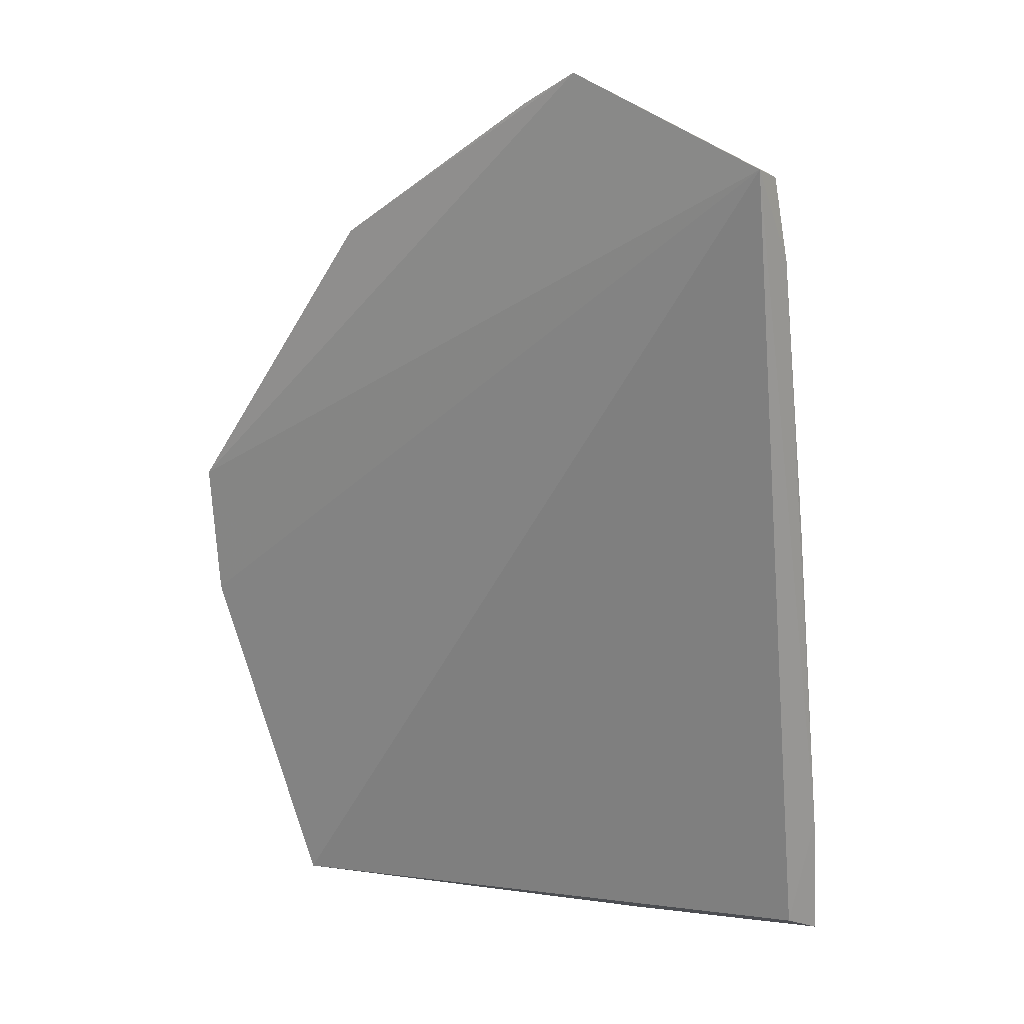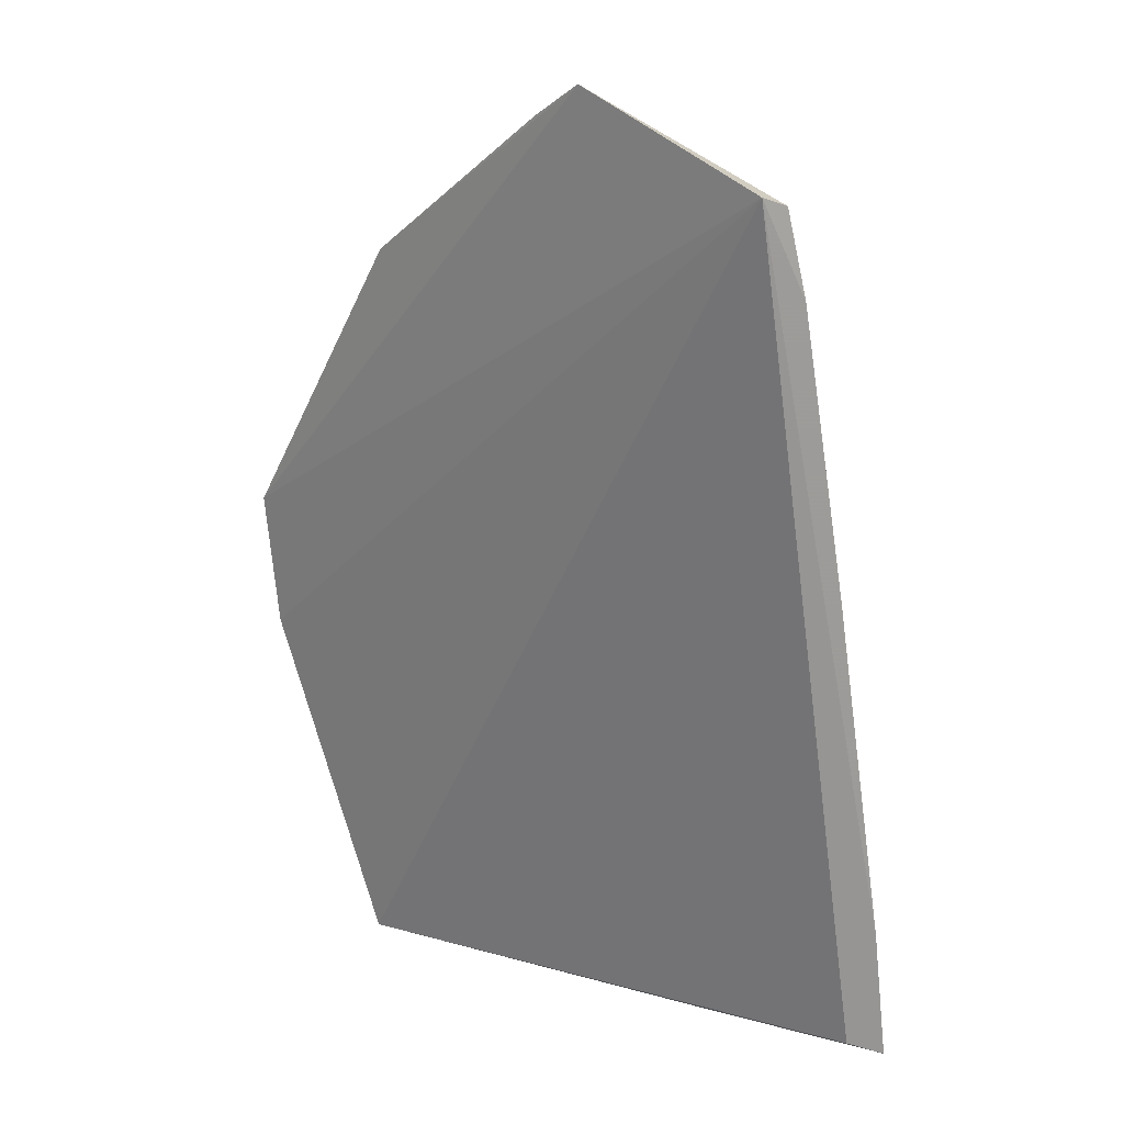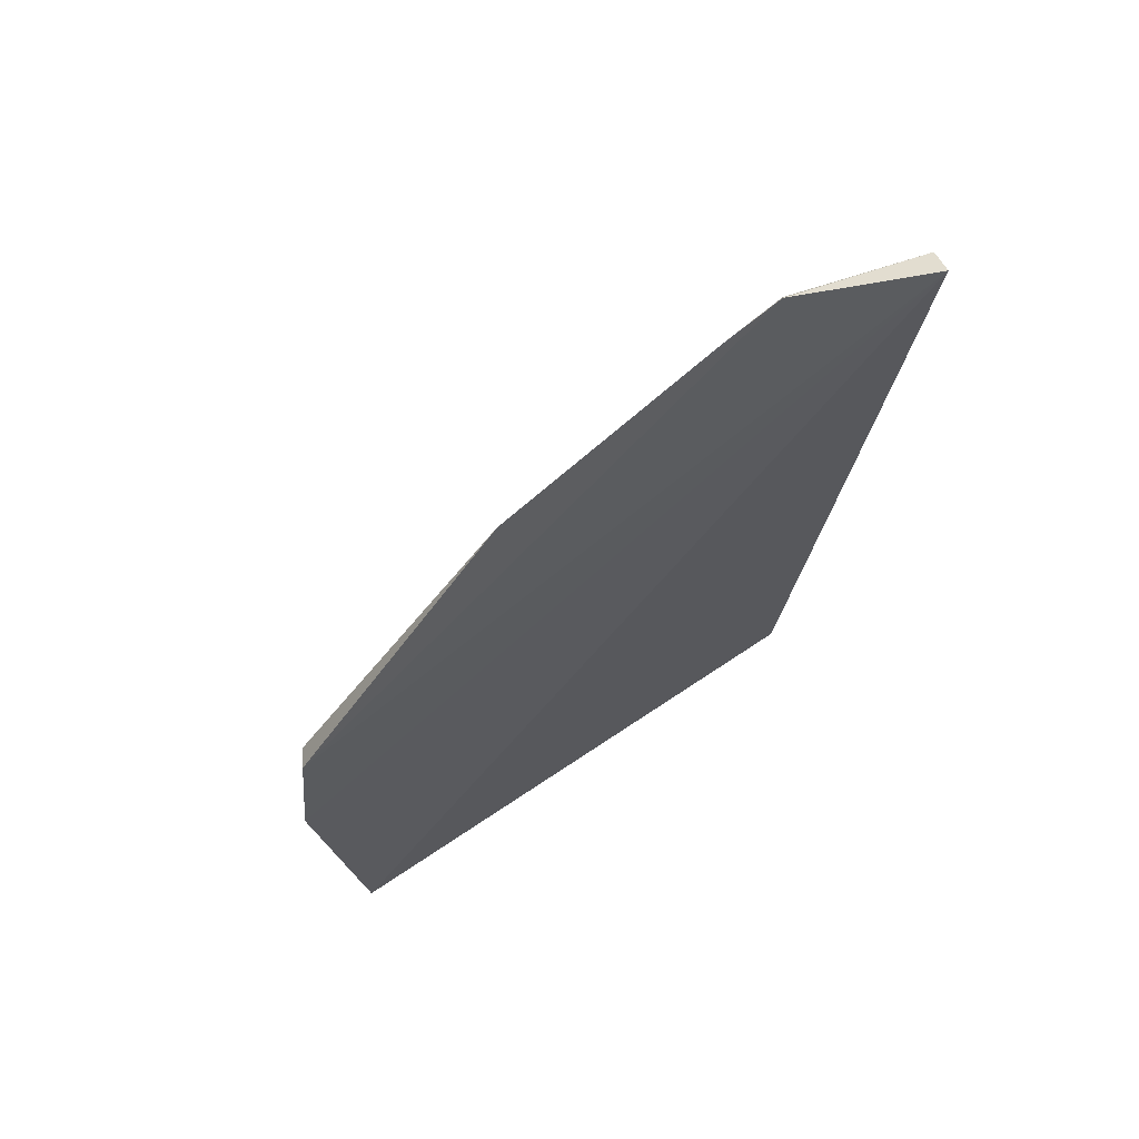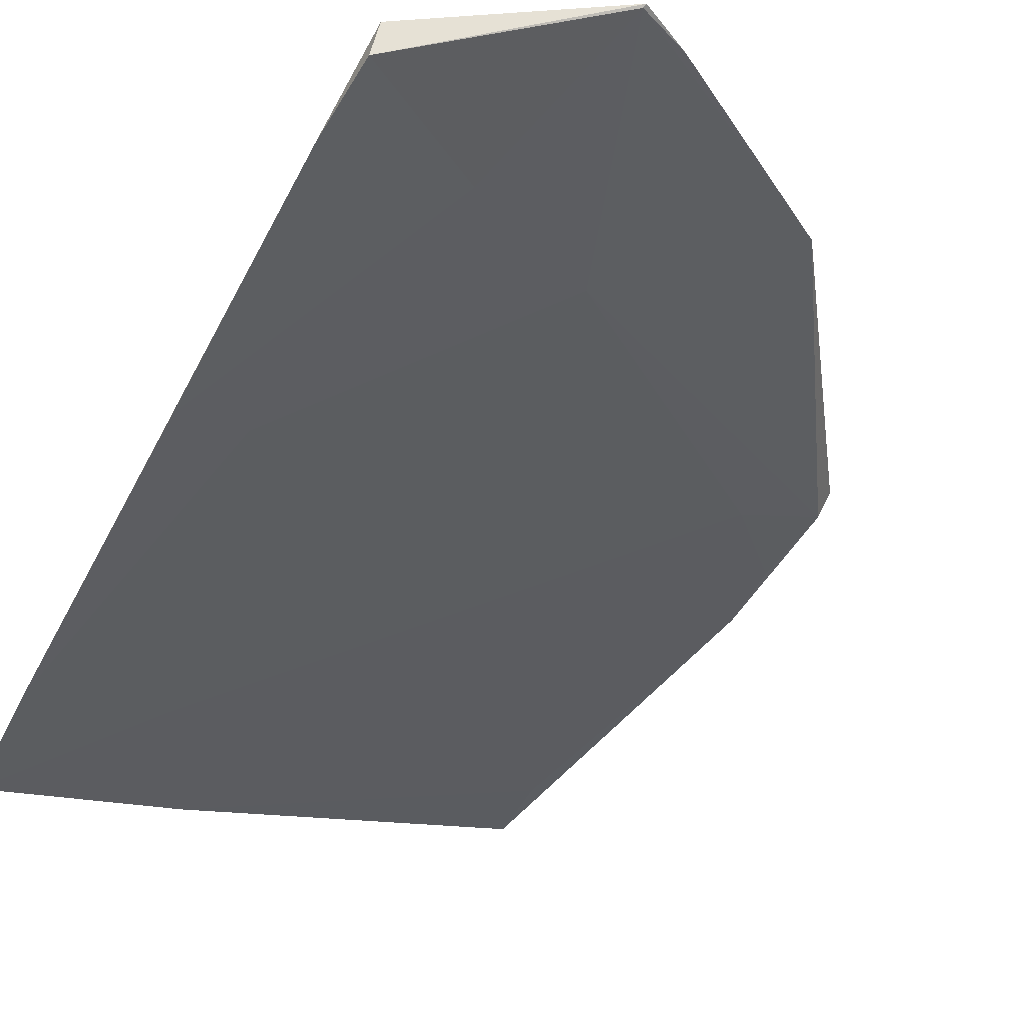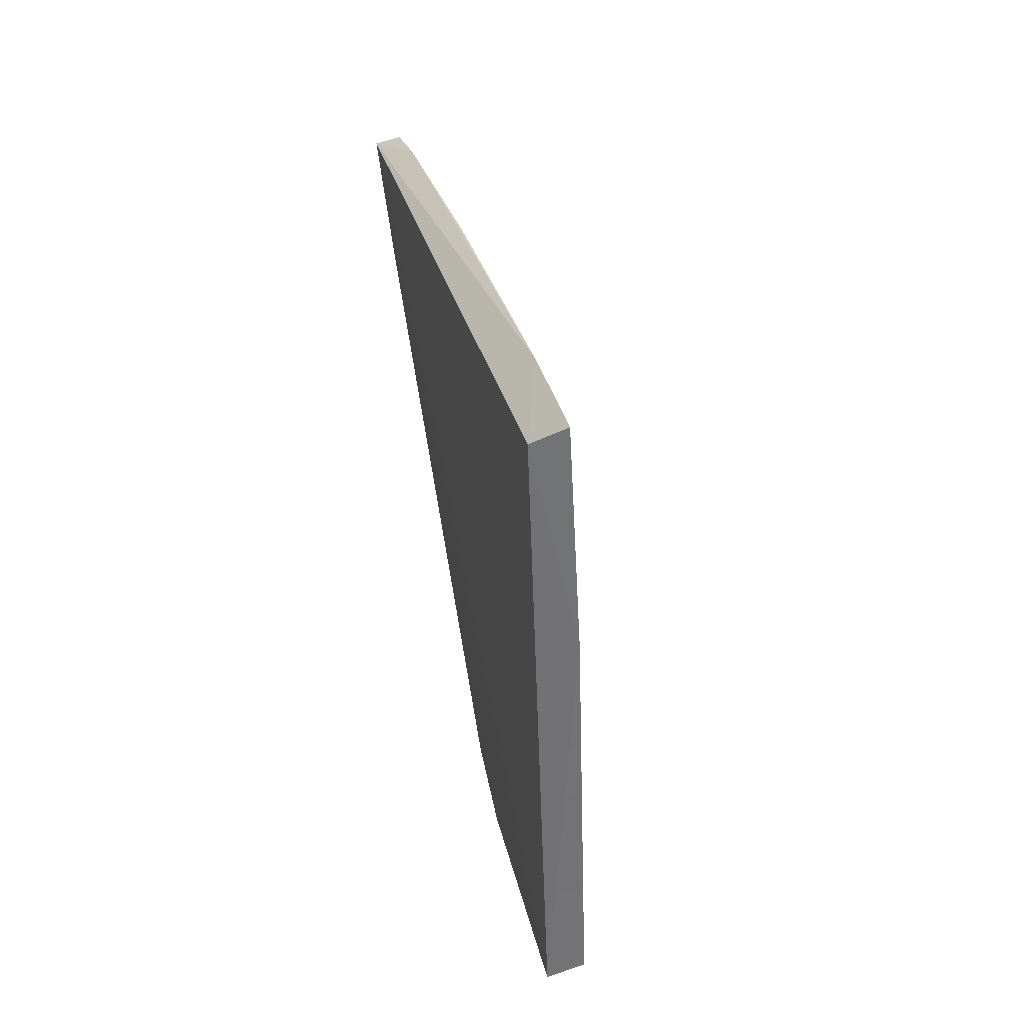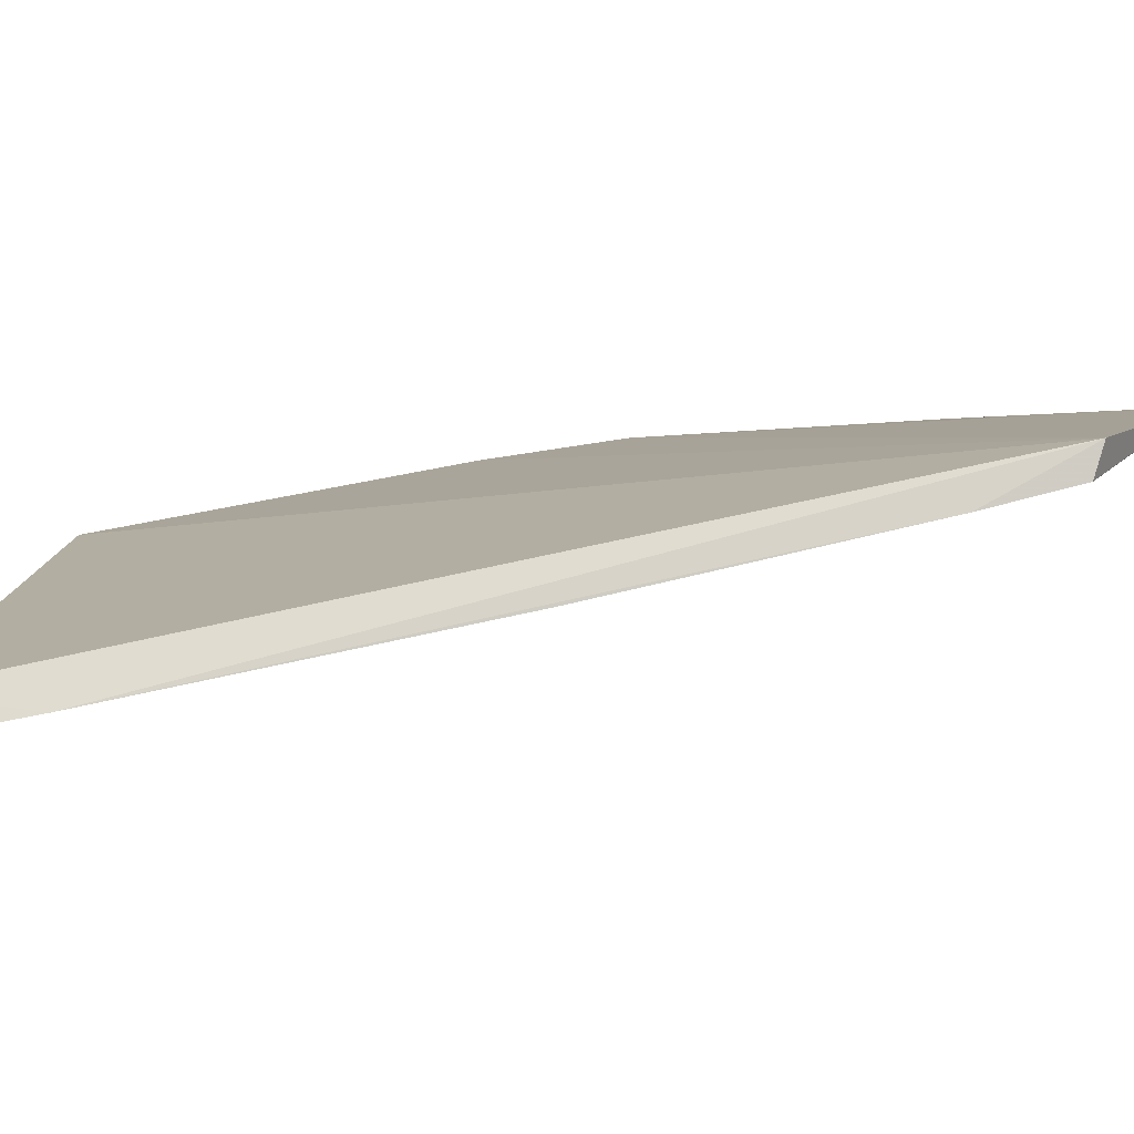
<metadata>
{"format":"obj","ext":"obj","renderer":"f3d","projection":"perspective","resolution":1024,"background":"white","views":[{"elev":14.3,"azim":27.8,"up":"+Y"},{"elev":15.2,"azim":42.6,"up":"+Y"},{"elev":56.7,"azim":-25.3,"up":"+Y"},{"elev":-36.9,"azim":152.7,"up":"+Z"},{"elev":-60.9,"azim":102.8,"up":"+Y"},{"elev":1.1,"azim":94.3,"up":"+Z"}]}
</metadata>
<code>
v -0.203 0.2331 -0.002784
v -0.2023 0.2622 0.002841
v -0.2051 0.4178 0.0435
v -0.2441 0.4363 0.0494
v -0.3391 0.3391 0.04178
v -0.2041 0.4158 0.03711
v -0.2068 0.2374 0.005613
v -0.322 0.3371 0.03792
v -0.3419 0.3115 0.04284
v -0.2028 0.3981 0.03264
v -0.2316 0.2615 0.007453
v -0.2622 0.3821 0.03717
v -0.3411 0.3411 0.04717
v -0.3268 0.2356 0.0283
v -0.3223 0.2324 0.01972
v -0.2987 0.401 0.0494
v -0.2438 0.4357 0.04882
v -0.2324 0.3973 0.03629
v -0.2469 0.232 0.00478
v -0.3375 0.3075 0.03527
v -0.2552 0.4299 0.0494
v -0.2025 0.3375 0.01874
v -0.2466 0.2466 0.007291
v -0.3371 0.322 0.03792
v -0.3219 0.2471 0.02189
v -0.2173 0.3372 0.02068
f 6 4 3
f 7 1 2
f 7 2 3
f 10 6 3
f 10 3 2
f 11 2 1
f 12 8 5
f 12 11 8
f 12 2 11
f 13 9 3
f 13 3 4
f 13 5 9
f 14 7 3
f 14 3 9
f 15 14 9
f 16 12 5
f 16 13 4
f 16 5 13
f 17 4 6
f 17 12 16
f 18 6 10
f 18 17 6
f 18 12 17
f 19 1 7
f 19 7 14
f 19 14 15
f 20 15 9
f 20 9 5
f 21 17 16
f 21 16 4
f 21 4 17
f 22 18 10
f 22 10 2
f 23 11 1
f 23 1 19
f 23 8 11
f 23 20 8
f 23 19 20
f 24 20 5
f 24 5 8
f 24 8 20
f 25 20 19
f 25 19 15
f 25 15 20
f 26 22 2
f 26 2 12
f 26 12 18
f 26 18 22

</code>
